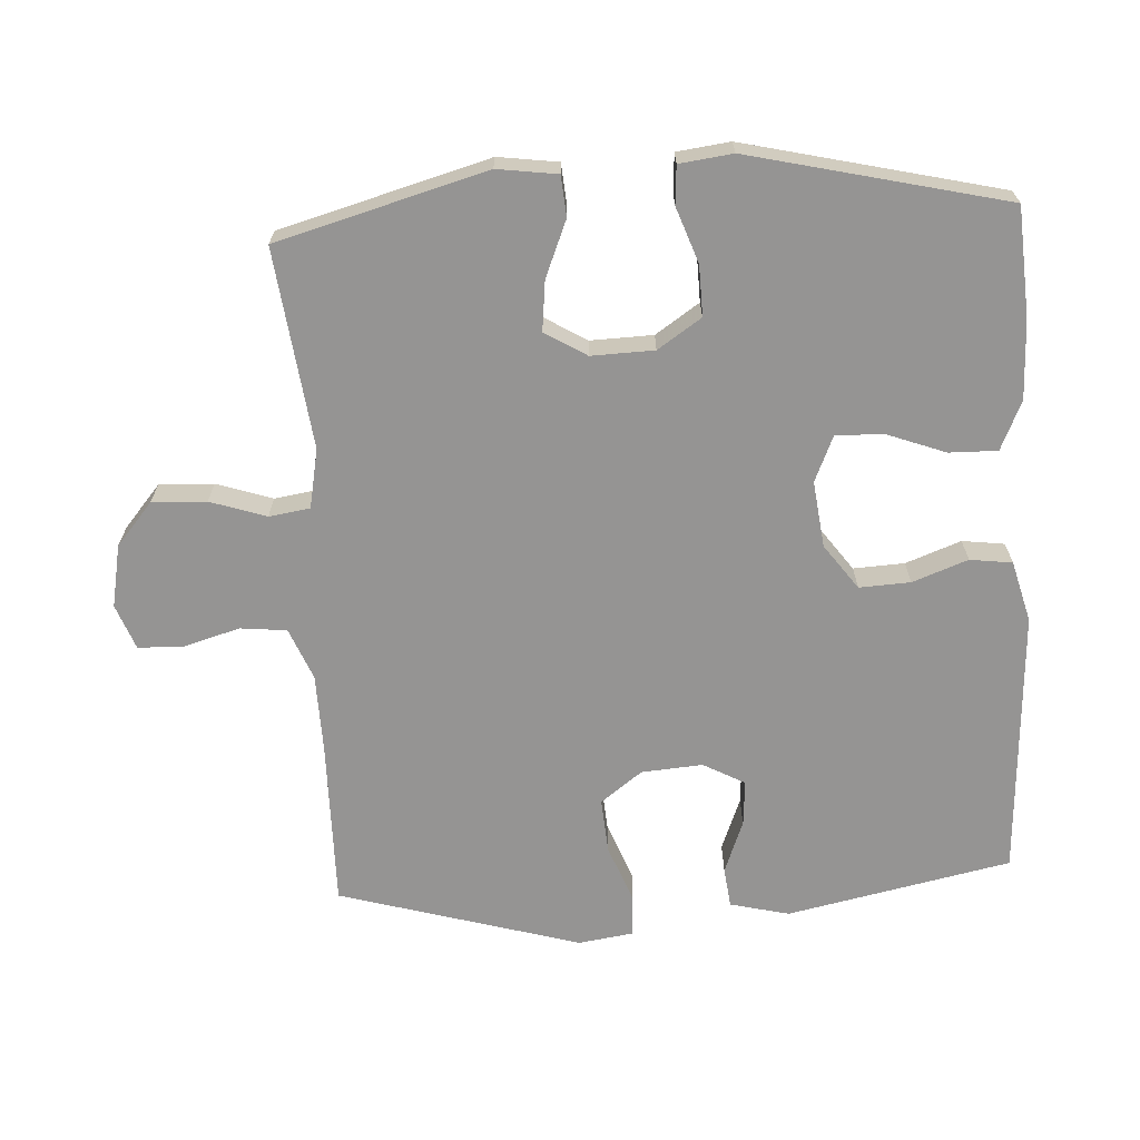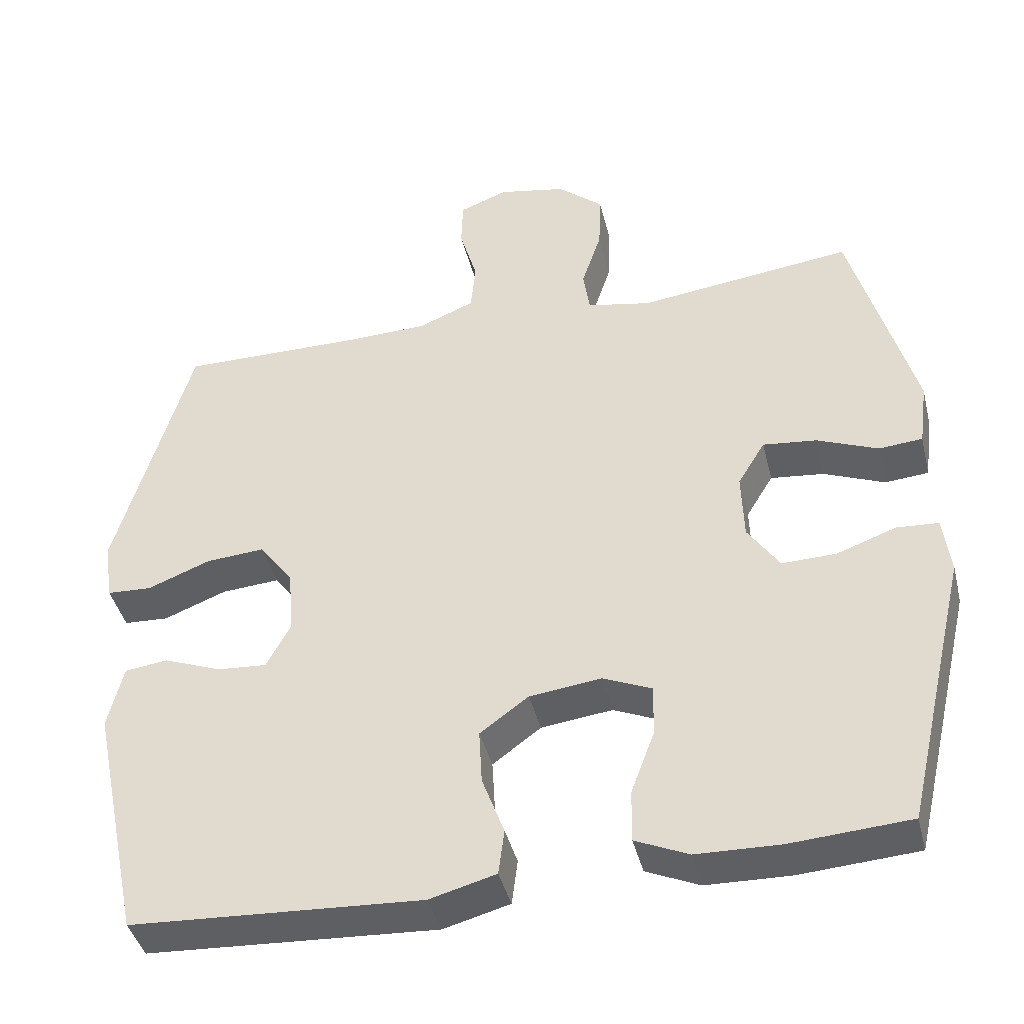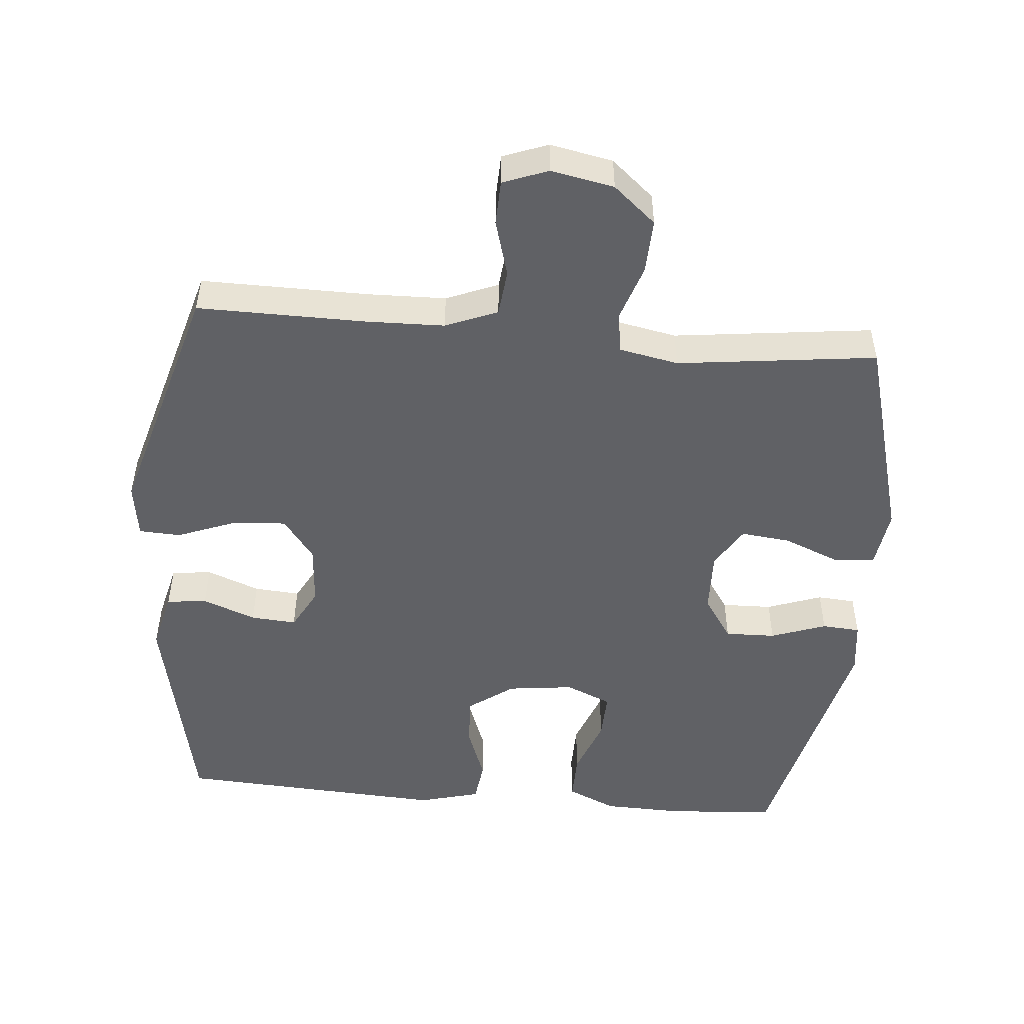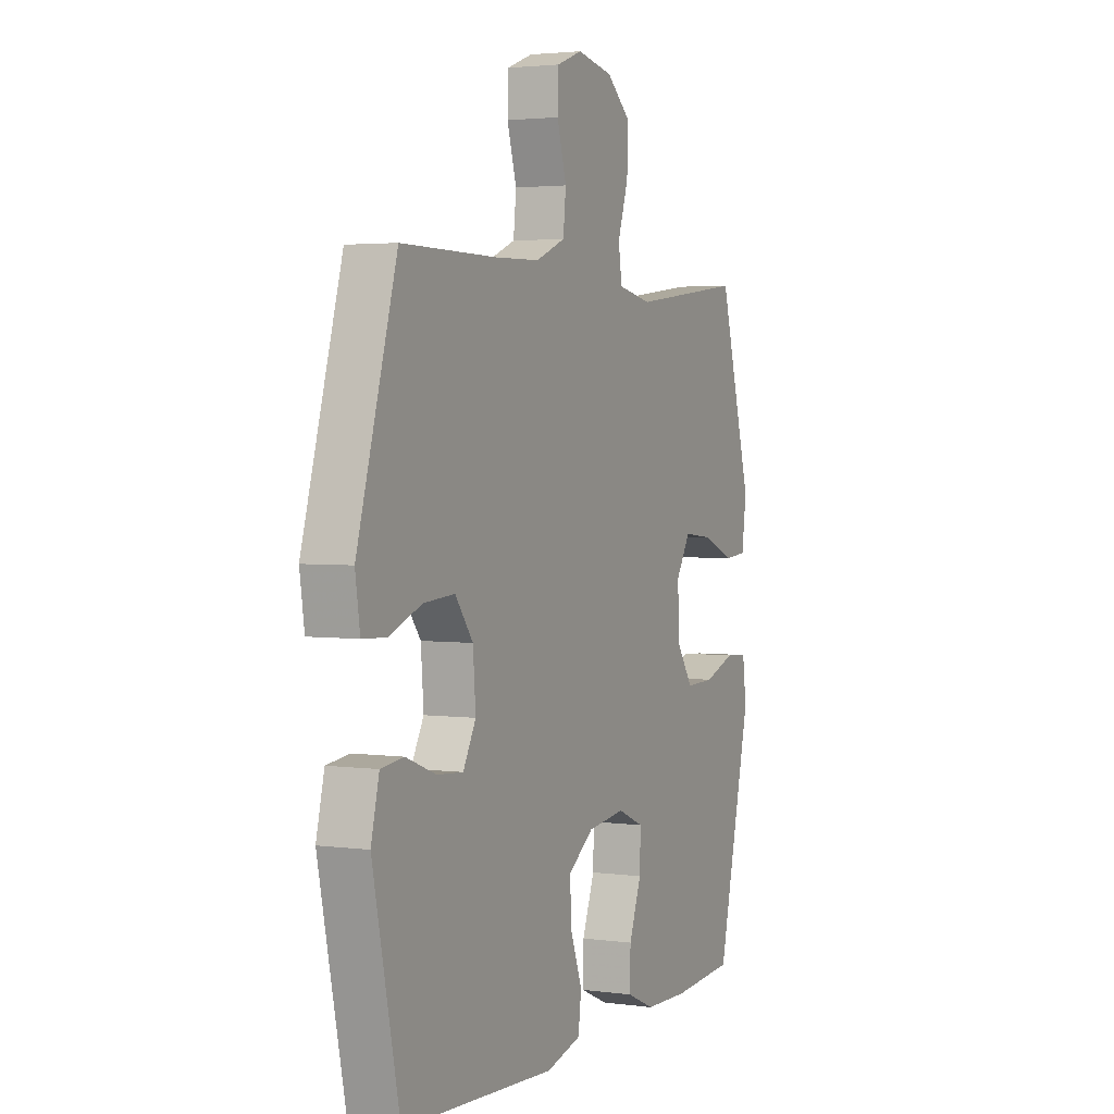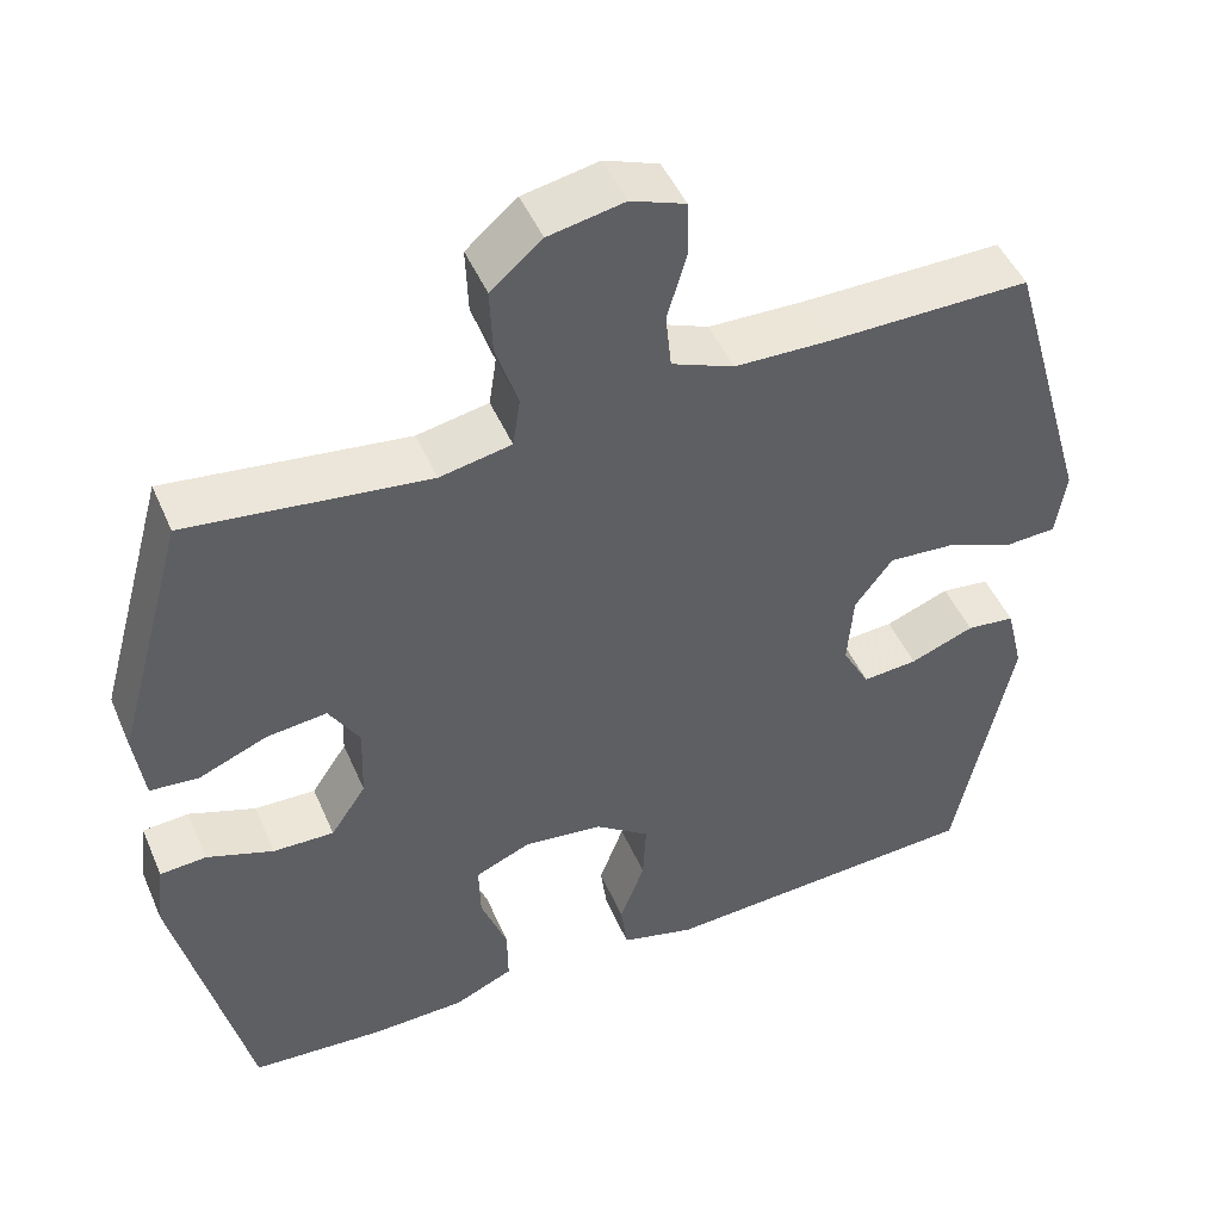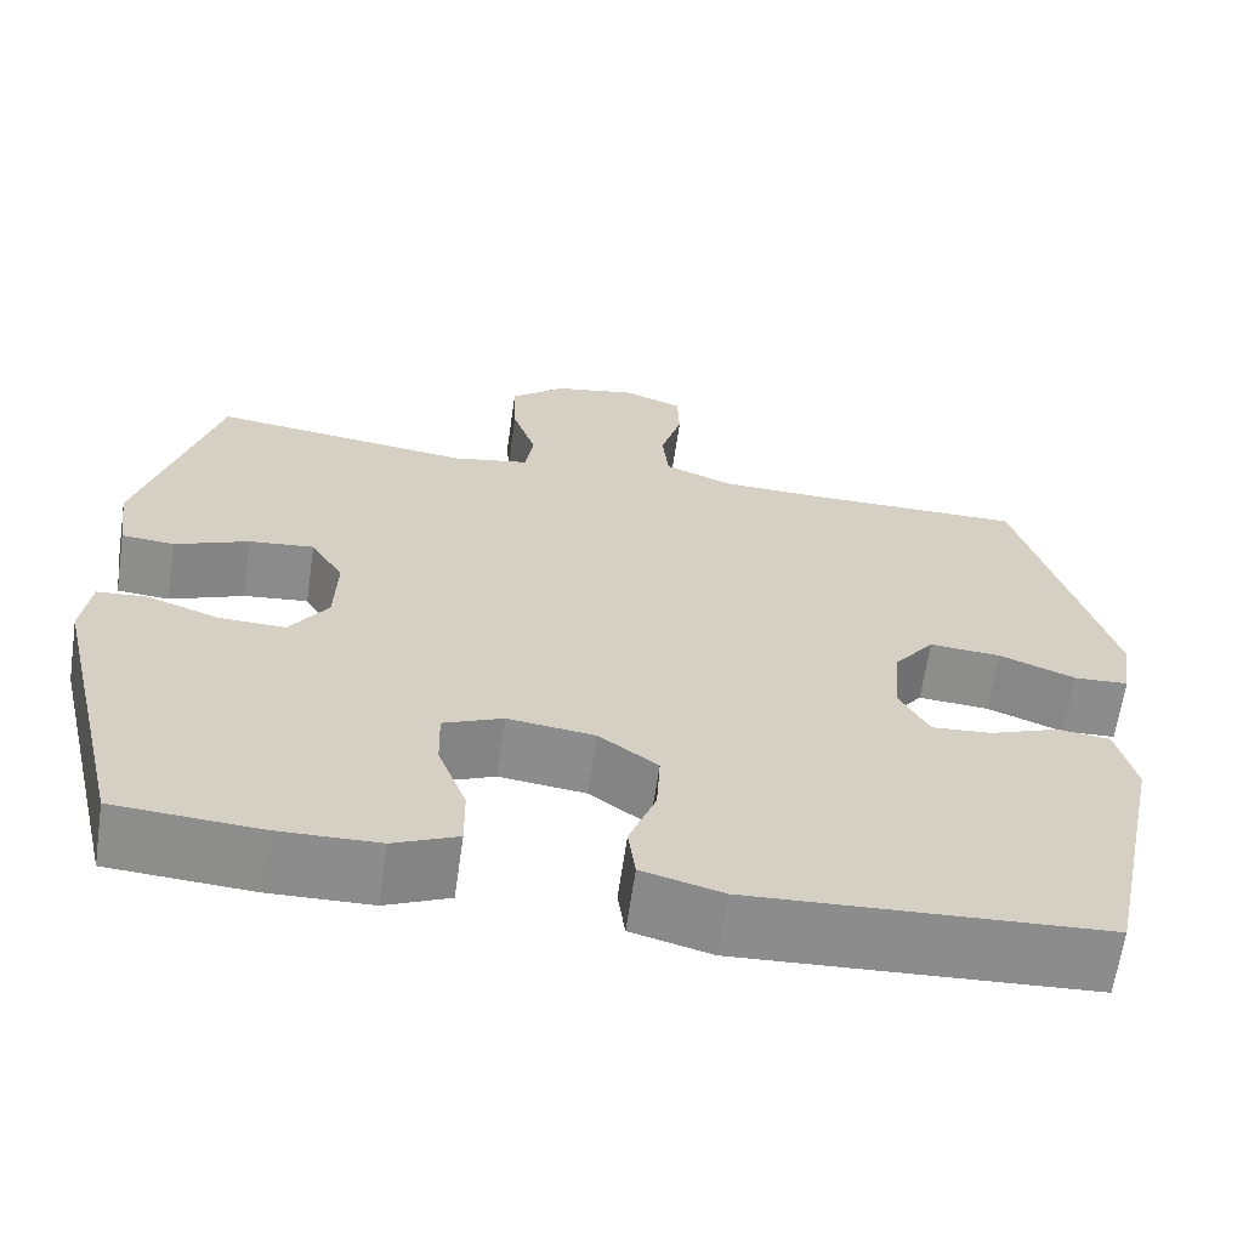
<metadata>
{"format":"obj","ext":"obj","renderer":"f3d","projection":"perspective","resolution":1024,"background":"white","views":[{"elev":-67.2,"azim":93.2,"up":"+Y"},{"elev":-41.7,"azim":13.7,"up":"+Z"},{"elev":-49.8,"azim":-5.1,"up":"+Y"},{"elev":2.9,"azim":-65.0,"up":"+Z"},{"elev":47.7,"azim":157.2,"up":"+Z"},{"elev":-64.4,"azim":171.7,"up":"+Z"}]}
</metadata>
<code>
v 0.5 0.07 -0.5
v 0.339 0.07 -0.511
v 0.225 0.07 -0.508
v 0.153 0.07 -0.476
v 0.154 0.07 -0.405
v 0.186 0.07 -0.319
v 0.188 0.07 -0.249
v 0.121 0.07 -0.22
v 0.024 0.07 -0.232
v -0.042 0.07 -0.28
v -0.038 0.07 -0.355
v -0.008 0.07 -0.436
v -0.016 0.07 -0.498
v -0.106 0.07 -0.522
v -0.5 0.07 -0.5
v -0.569 0.07 -0.171
v -0.548 0.07 -0.084
v -0.489 0.07 -0.077
v -0.411 0.07 -0.107
v -0.344 0.07 -0.112
v -0.311 0.07 -0.051
v -0.318 0.07 0.039
v -0.364 0.07 0.1
v -0.444 0.07 0.094
v -0.529 0.07 0.061
v -0.59 0.07 0.064
v -0.602 0.07 0.145
v -0.5 0.07 0.5
v -0.254 0.07 0.498
v -0.139 0.07 0.501
v -0.063 0.07 0.532
v -0.056 0.07 0.6
v -0.08 0.07 0.683
v -0.078 0.07 0.749
v -0.012 0.07 0.774
v 0.08 0.07 0.756
v 0.142 0.07 0.703
v 0.139 0.07 0.623
v 0.112 0.07 0.541
v 0.121 0.07 0.481
v 0.208 0.07 0.464
v 0.5 0.07 0.5
v 0.585 0.07 0.194
v 0.573 0.07 0.106
v 0.514 0.07 0.101
v 0.431 0.07 0.135
v 0.358 0.07 0.143
v 0.321 0.07 0.082
v 0.324 0.07 -0.01
v 0.367 0.07 -0.074
v 0.441 0.07 -0.072
v 0.522 0.07 -0.043
v 0.578 0.07 -0.047
v 0.588 0.07 -0.125
v 0.5 0 -0.5
v 0.339 0 -0.511
v 0.225 0 -0.508
v 0.153 0 -0.476
v 0.154 0 -0.405
v 0.186 0 -0.319
v 0.188 0 -0.249
v 0.121 0 -0.22
v 0.024 0 -0.232
v -0.042 0 -0.28
v -0.038 0 -0.355
v -0.008 0 -0.436
v -0.016 0 -0.498
v -0.106 0 -0.522
v -0.5 0 -0.5
v -0.569 0 -0.171
v -0.548 0 -0.084
v -0.489 0 -0.077
v -0.411 0 -0.107
v -0.344 0 -0.112
v -0.311 0 -0.051
v -0.318 0 0.039
v -0.364 0 0.1
v -0.444 0 0.094
v -0.529 0 0.061
v -0.59 0 0.064
v -0.602 0 0.145
v -0.5 0 0.5
v -0.254 0 0.498
v -0.139 0 0.501
v -0.063 0 0.532
v -0.056 0 0.6
v -0.08 0 0.683
v -0.078 0 0.749
v -0.012 0 0.774
v 0.08 0 0.756
v 0.142 0 0.703
v 0.139 0 0.623
v 0.112 0 0.541
v 0.121 0 0.481
v 0.208 0 0.464
v 0.5 0 0.5
v 0.585 0 0.194
v 0.573 0 0.106
v 0.514 0 0.101
v 0.431 0 0.135
v 0.358 0 0.143
v 0.321 0 0.082
v 0.324 0 -0.01
v 0.367 0 -0.074
v 0.441 0 -0.072
v 0.522 0 -0.043
v 0.578 0 -0.047
v 0.588 0 -0.125
f 51 52 53 54
f 50 51 54 1
f 49 50 1 2
f 48 49 2 3
f 43 44 45 46
f 41 42 43 46
f 40 41 46 47
f 36 37 38 39
f 34 35 36 39
f 32 33 34 39
f 31 32 39 40
f 30 31 40 47
f 26 27 28 29
f 24 25 26 29
f 23 24 29 30
f 22 23 30 47
f 16 17 18 19
f 16 19 20
f 15 16 20
f 14 15 20 21
f 11 12 13 14
f 10 11 14 21
f 3 4 5 6
f 48 3 6 7
f 21 22 47 48
f 9 10 21 48
f 8 9 48
f 7 8 48
f 108 107 106 105
f 55 108 105 104
f 56 55 104 103
f 57 56 103 102
f 100 99 98 97
f 100 97 96 95
f 101 100 95 94
f 93 92 91 90
f 93 90 89 88
f 93 88 87 86
f 94 93 86 85
f 101 94 85 84
f 83 82 81 80
f 83 80 79 78
f 84 83 78 77
f 101 84 77 76
f 73 72 71 70
f 74 73 70
f 74 70 69
f 75 74 69 68
f 68 67 66 65
f 75 68 65 64
f 60 59 58 57
f 61 60 57 102
f 102 101 76 75
f 102 75 64 63
f 102 63 62
f 102 62 61
f 1 55 56 2
f 2 56 57 3
f 3 57 58 4
f 4 58 59 5
f 5 59 60 6
f 6 60 61 7
f 7 61 62 8
f 8 62 63 9
f 9 63 64 10
f 10 64 65 11
f 11 65 66 12
f 12 66 67 13
f 13 67 68 14
f 14 68 69 15
f 15 69 70 16
f 16 70 71 17
f 17 71 72 18
f 18 72 73 19
f 19 73 74 20
f 20 74 75 21
f 21 75 76 22
f 22 76 77 23
f 23 77 78 24
f 24 78 79 25
f 25 79 80 26
f 26 80 81 27
f 27 81 82 28
f 28 82 83 29
f 29 83 84 30
f 30 84 85 31
f 31 85 86 32
f 32 86 87 33
f 33 87 88 34
f 34 88 89 35
f 35 89 90 36
f 36 90 91 37
f 37 91 92 38
f 38 92 93 39
f 39 93 94 40
f 40 94 95 41
f 41 95 96 42
f 42 96 97 43
f 43 97 98 44
f 44 98 99 45
f 45 99 100 46
f 46 100 101 47
f 47 101 102 48
f 48 102 103 49
f 49 103 104 50
f 50 104 105 51
f 51 105 106 52
f 52 106 107 53
f 53 107 108 54
f 54 108 55 1

</code>
